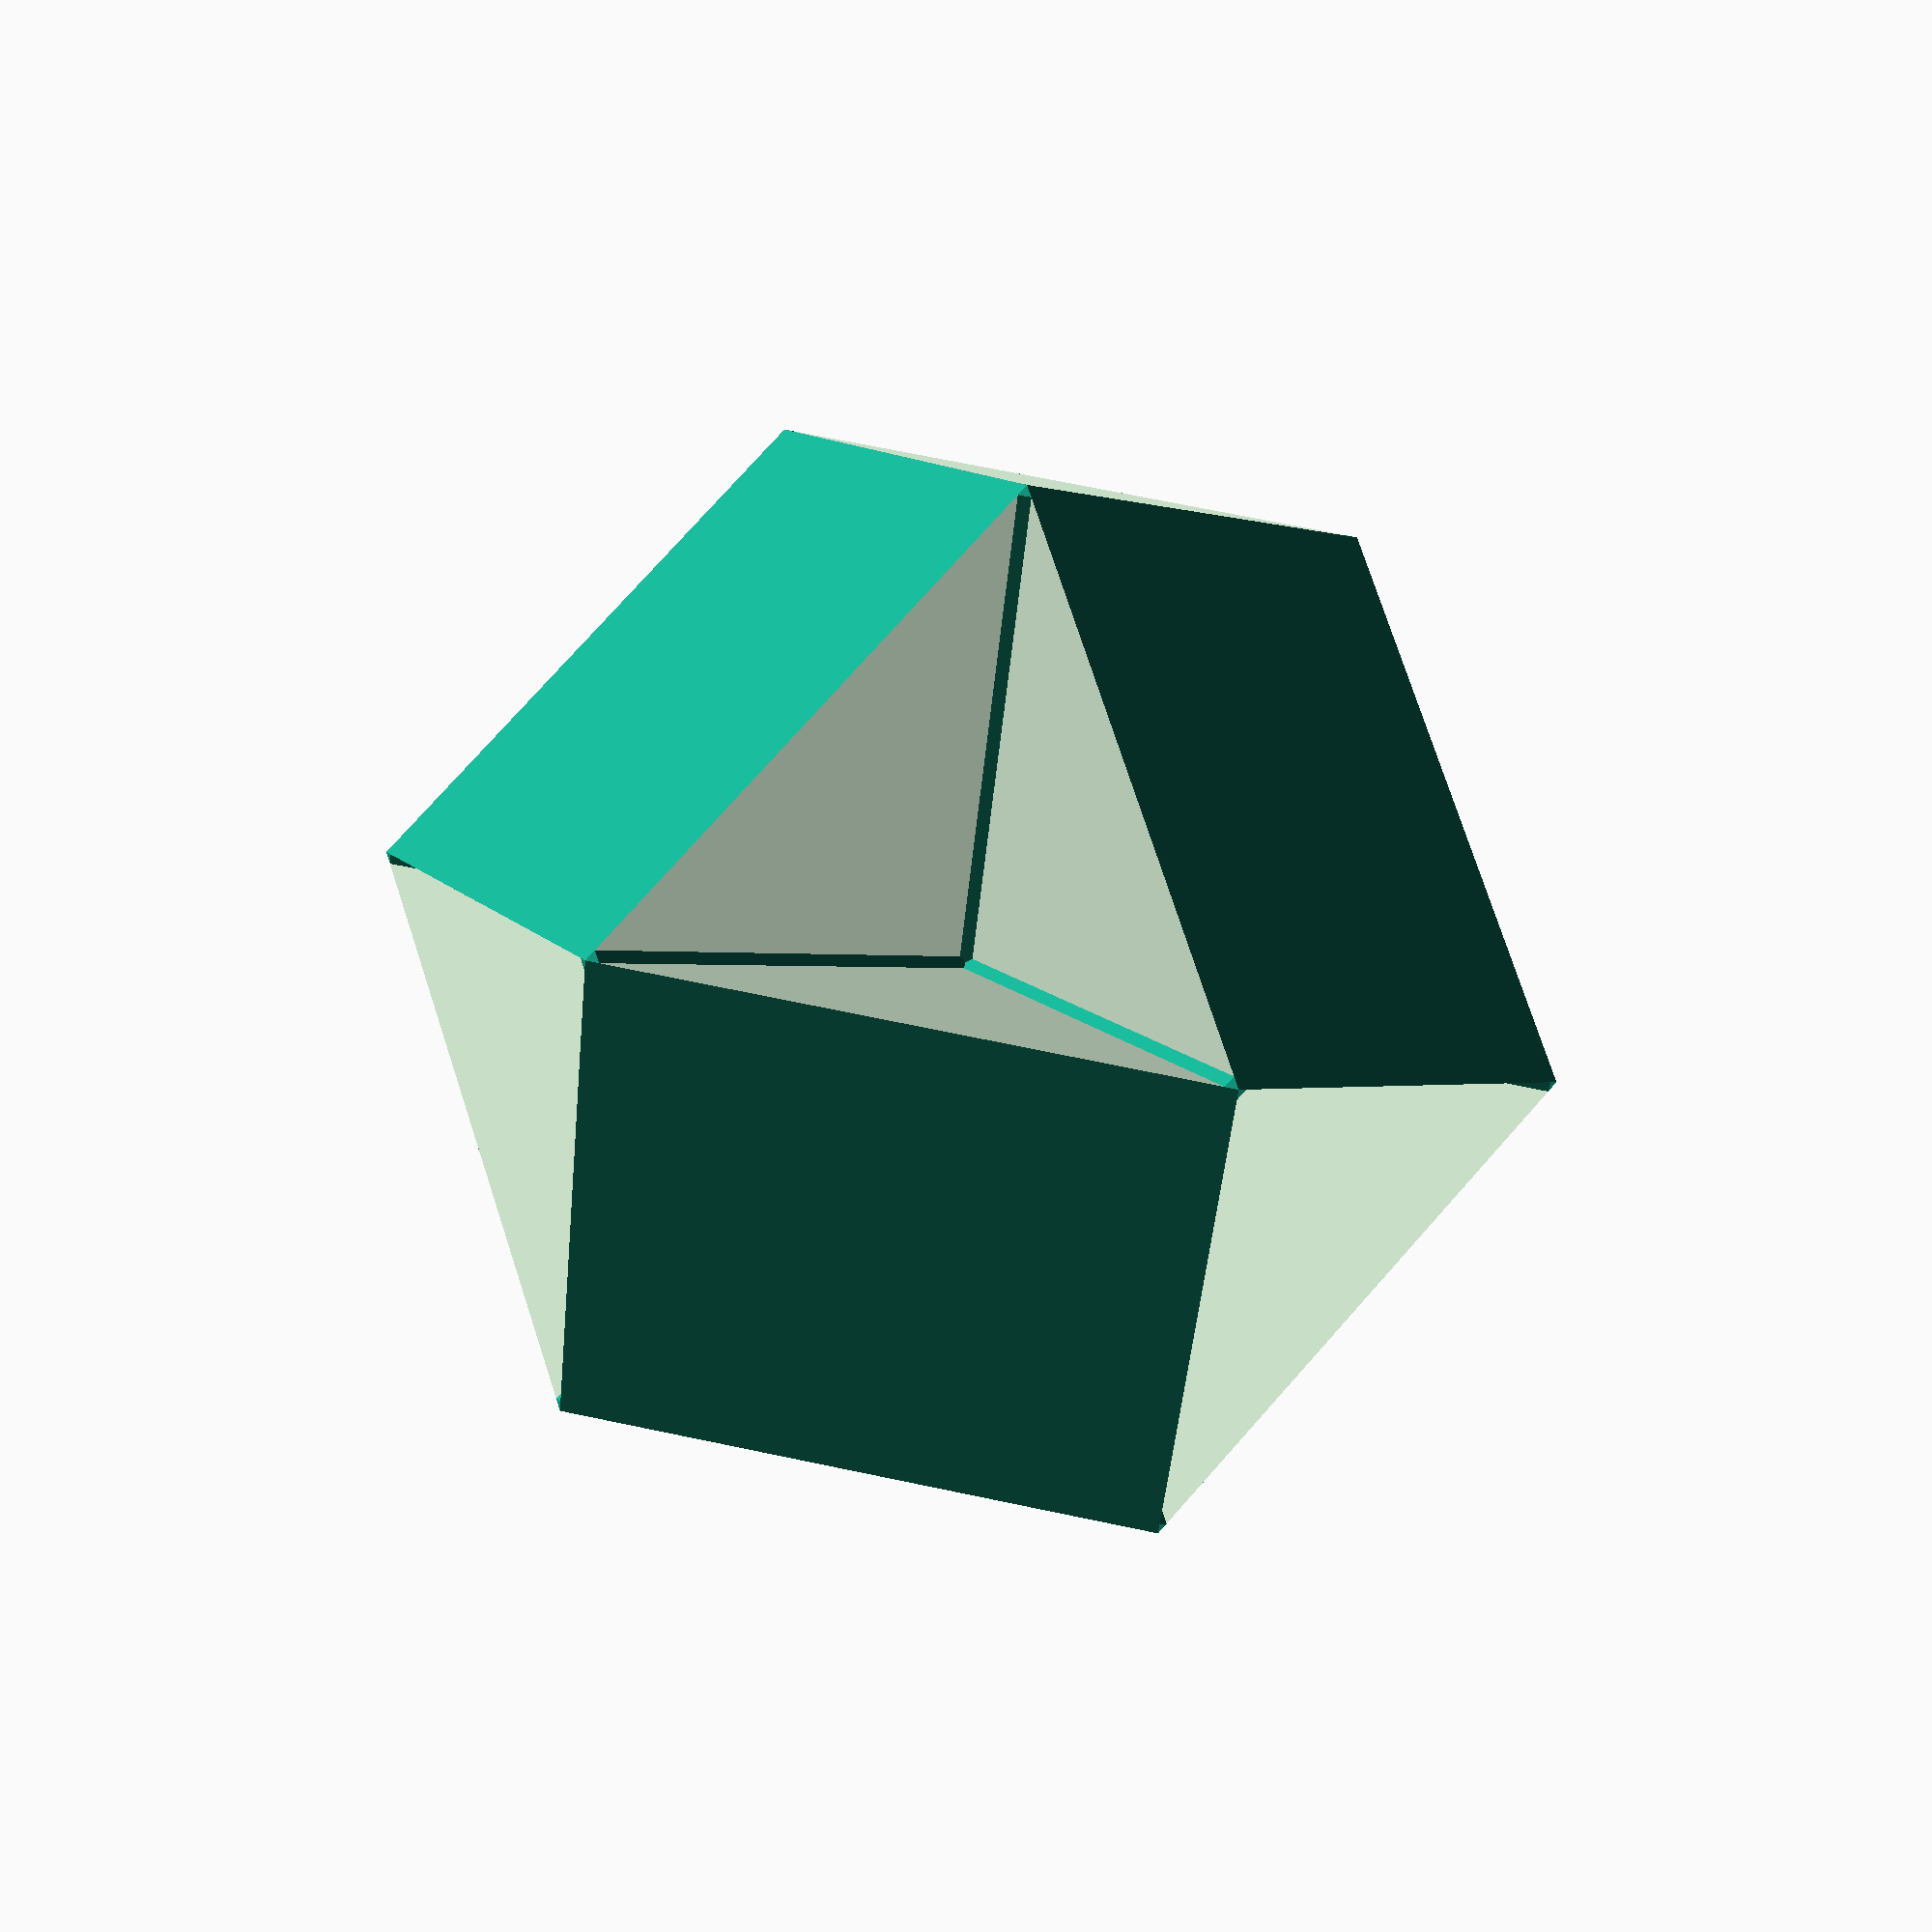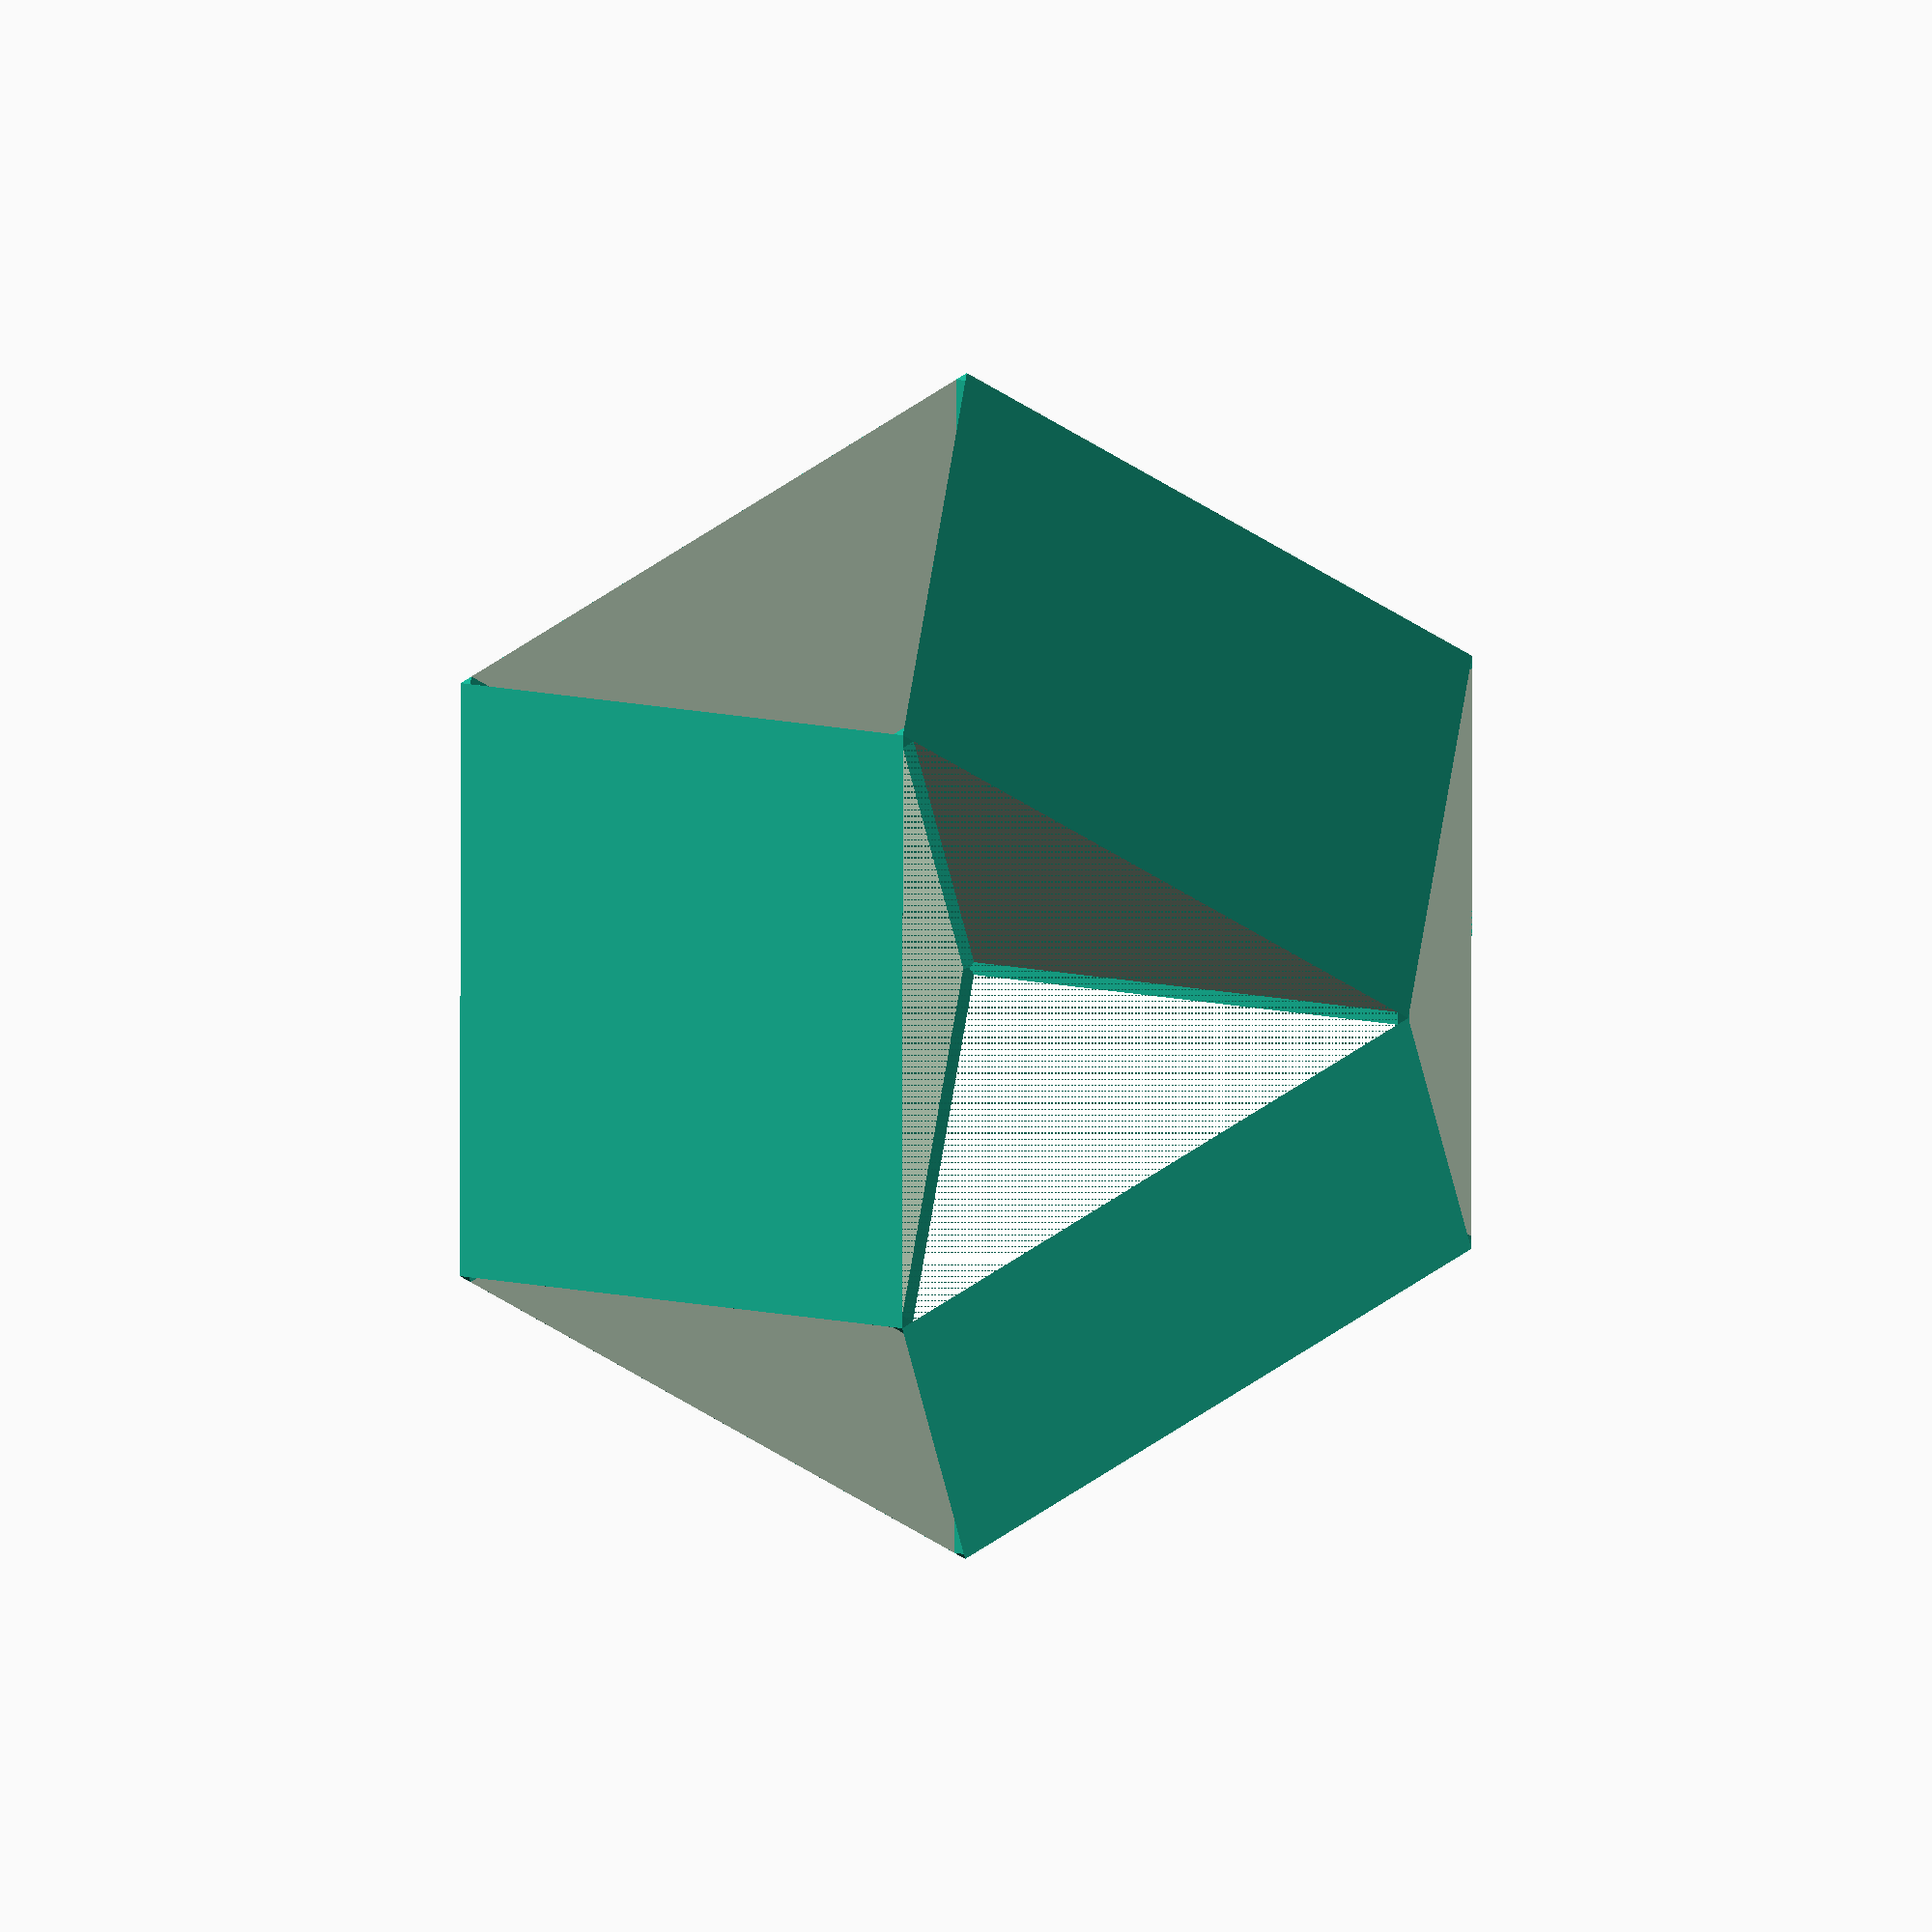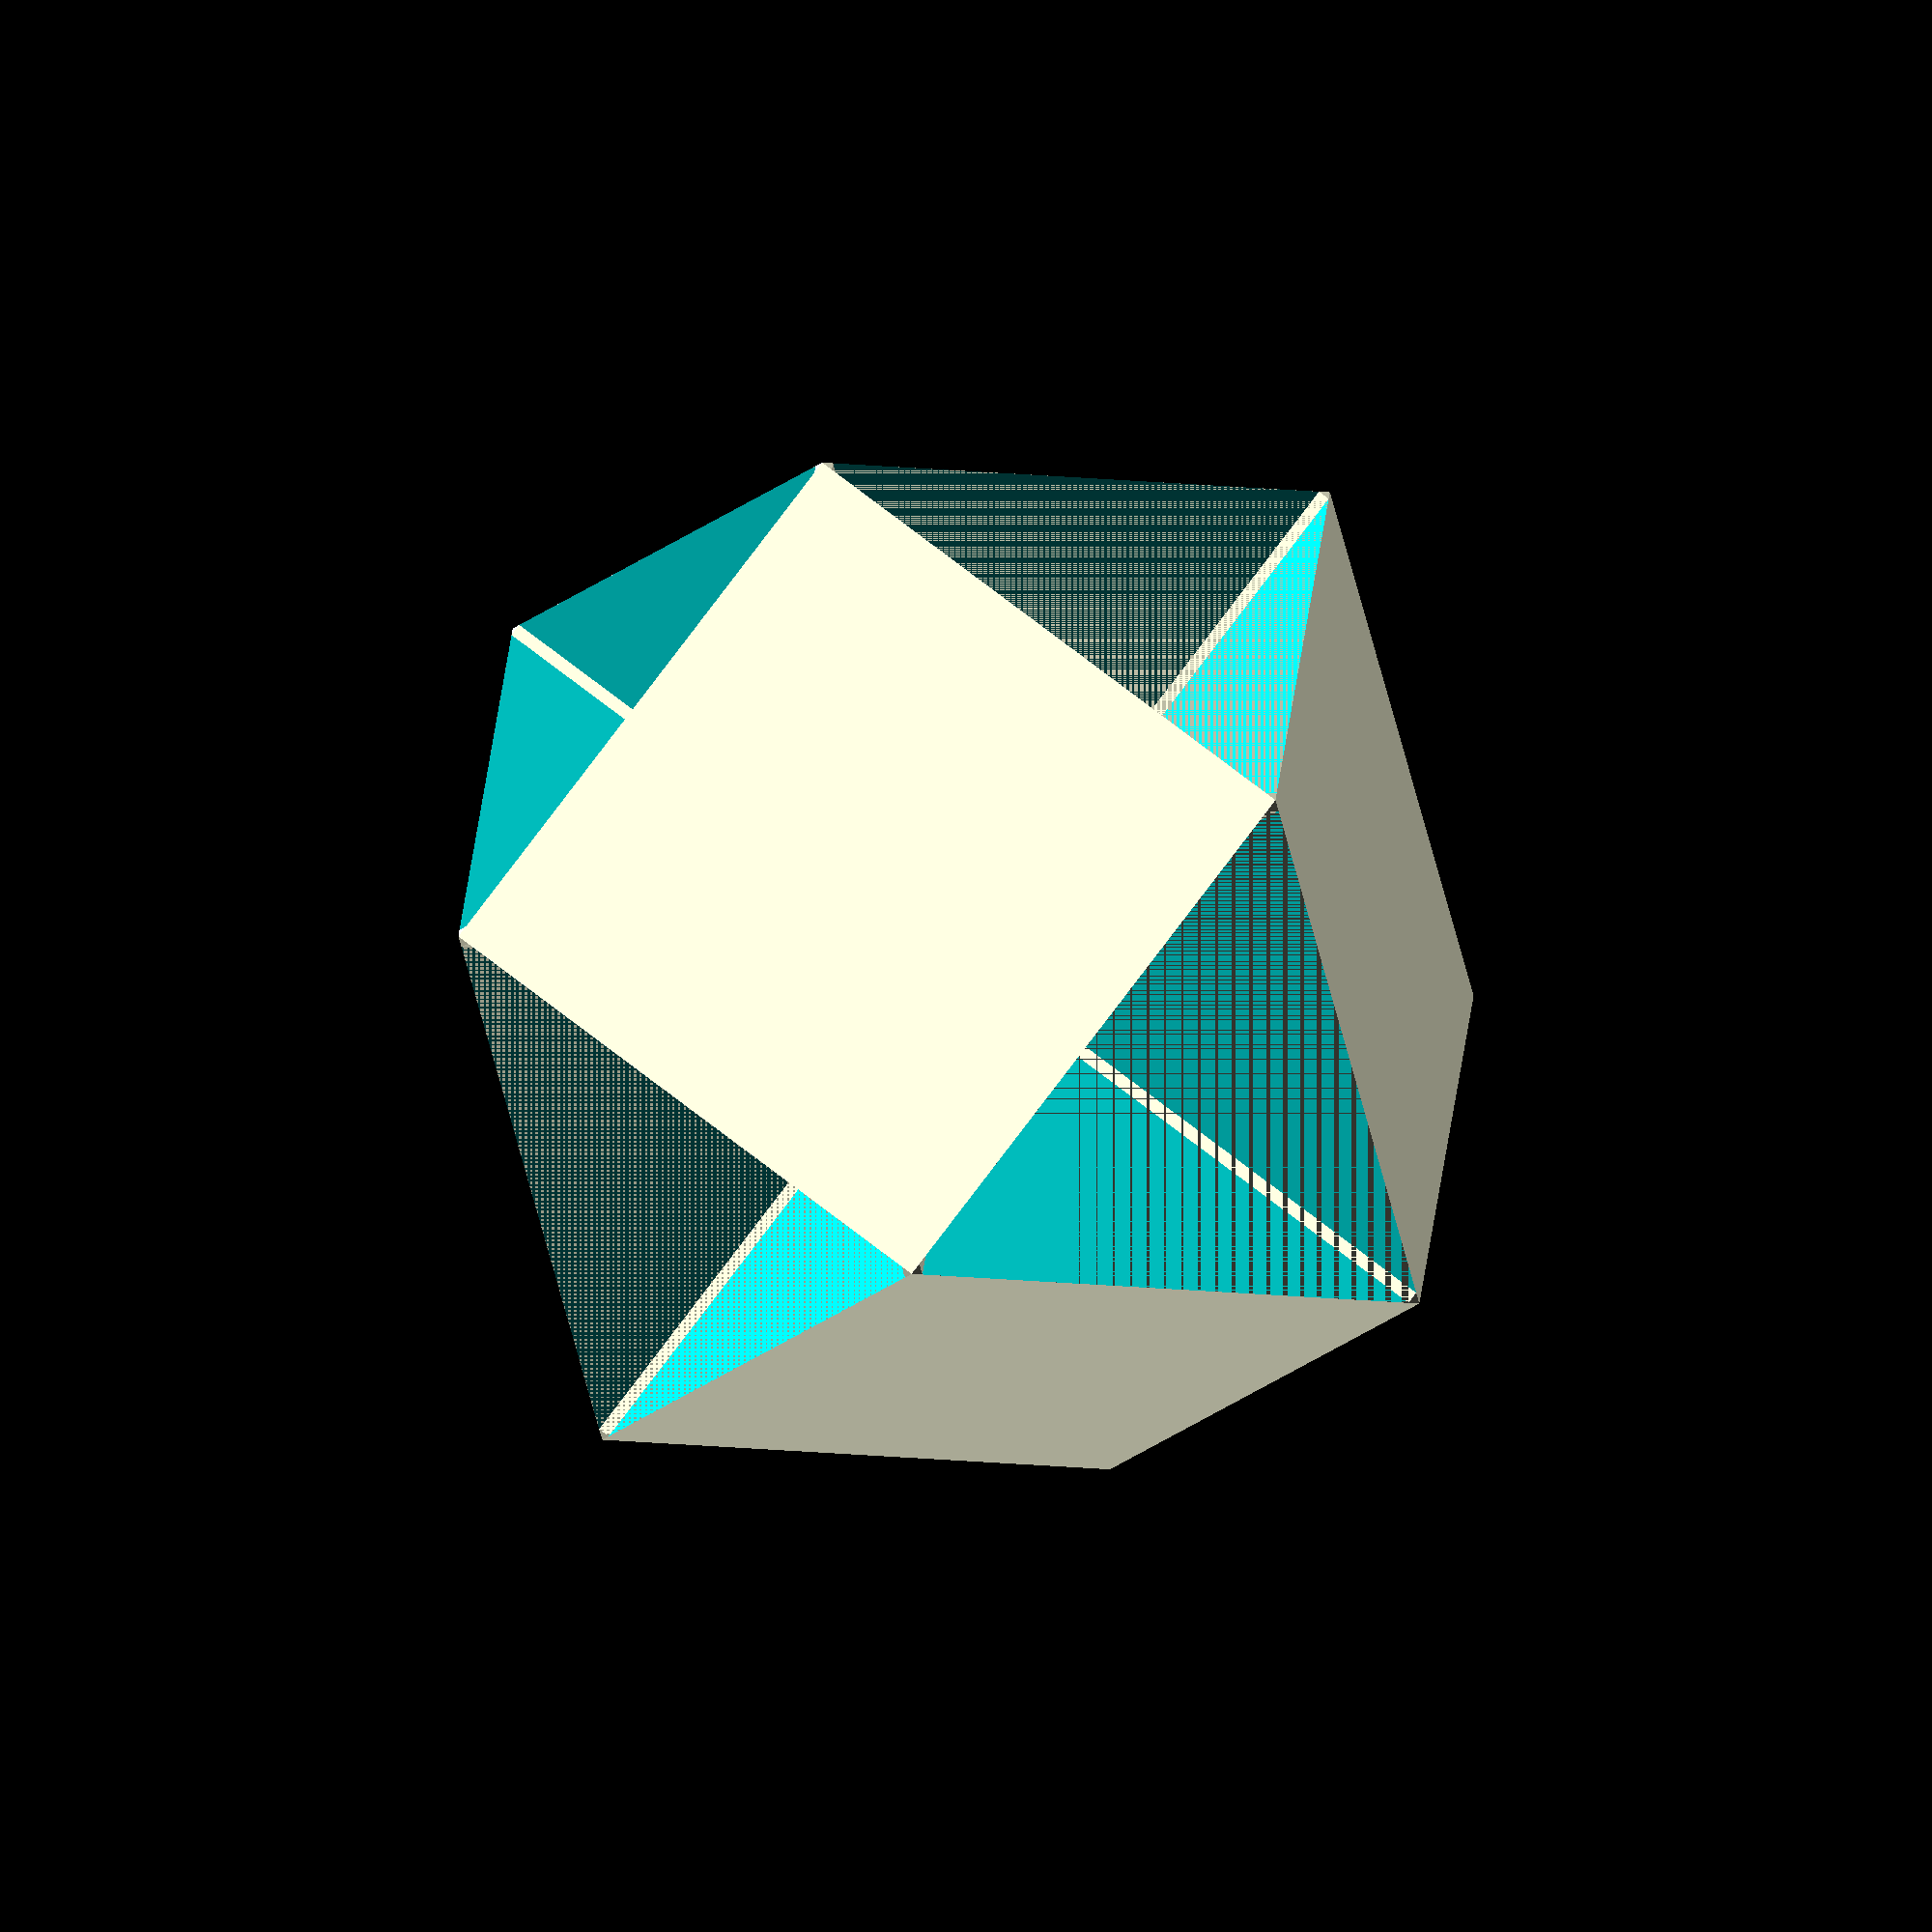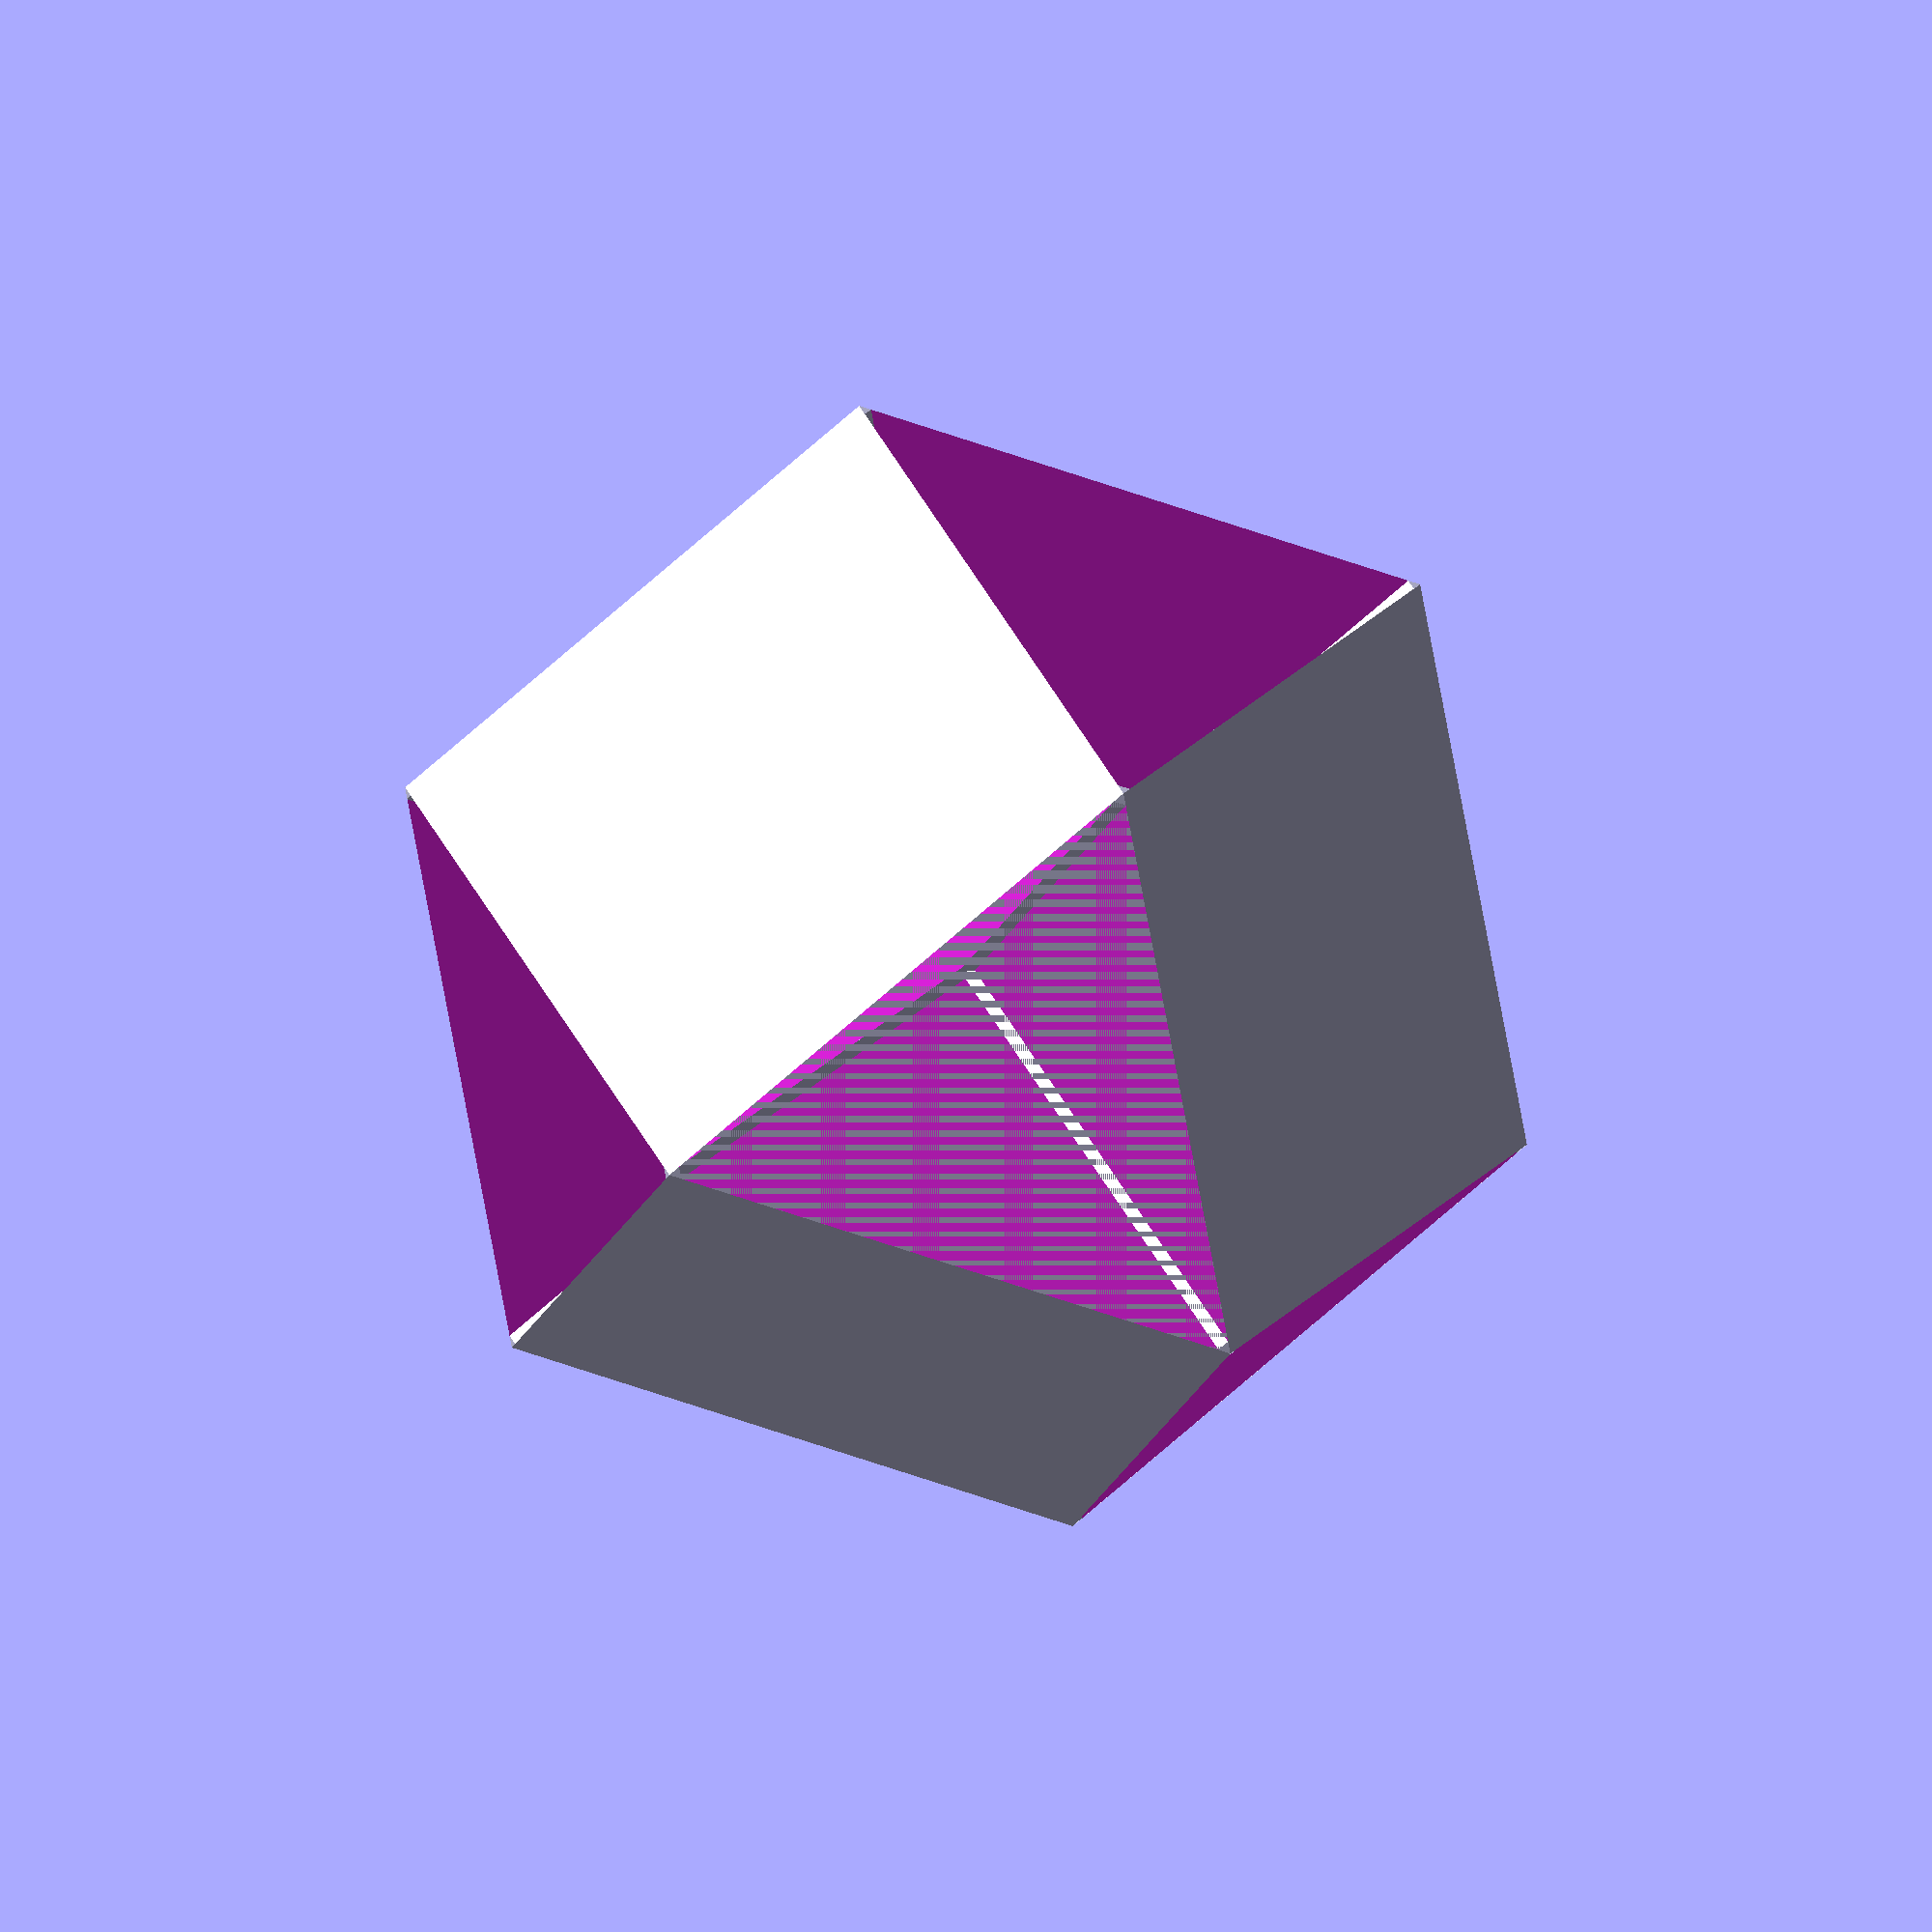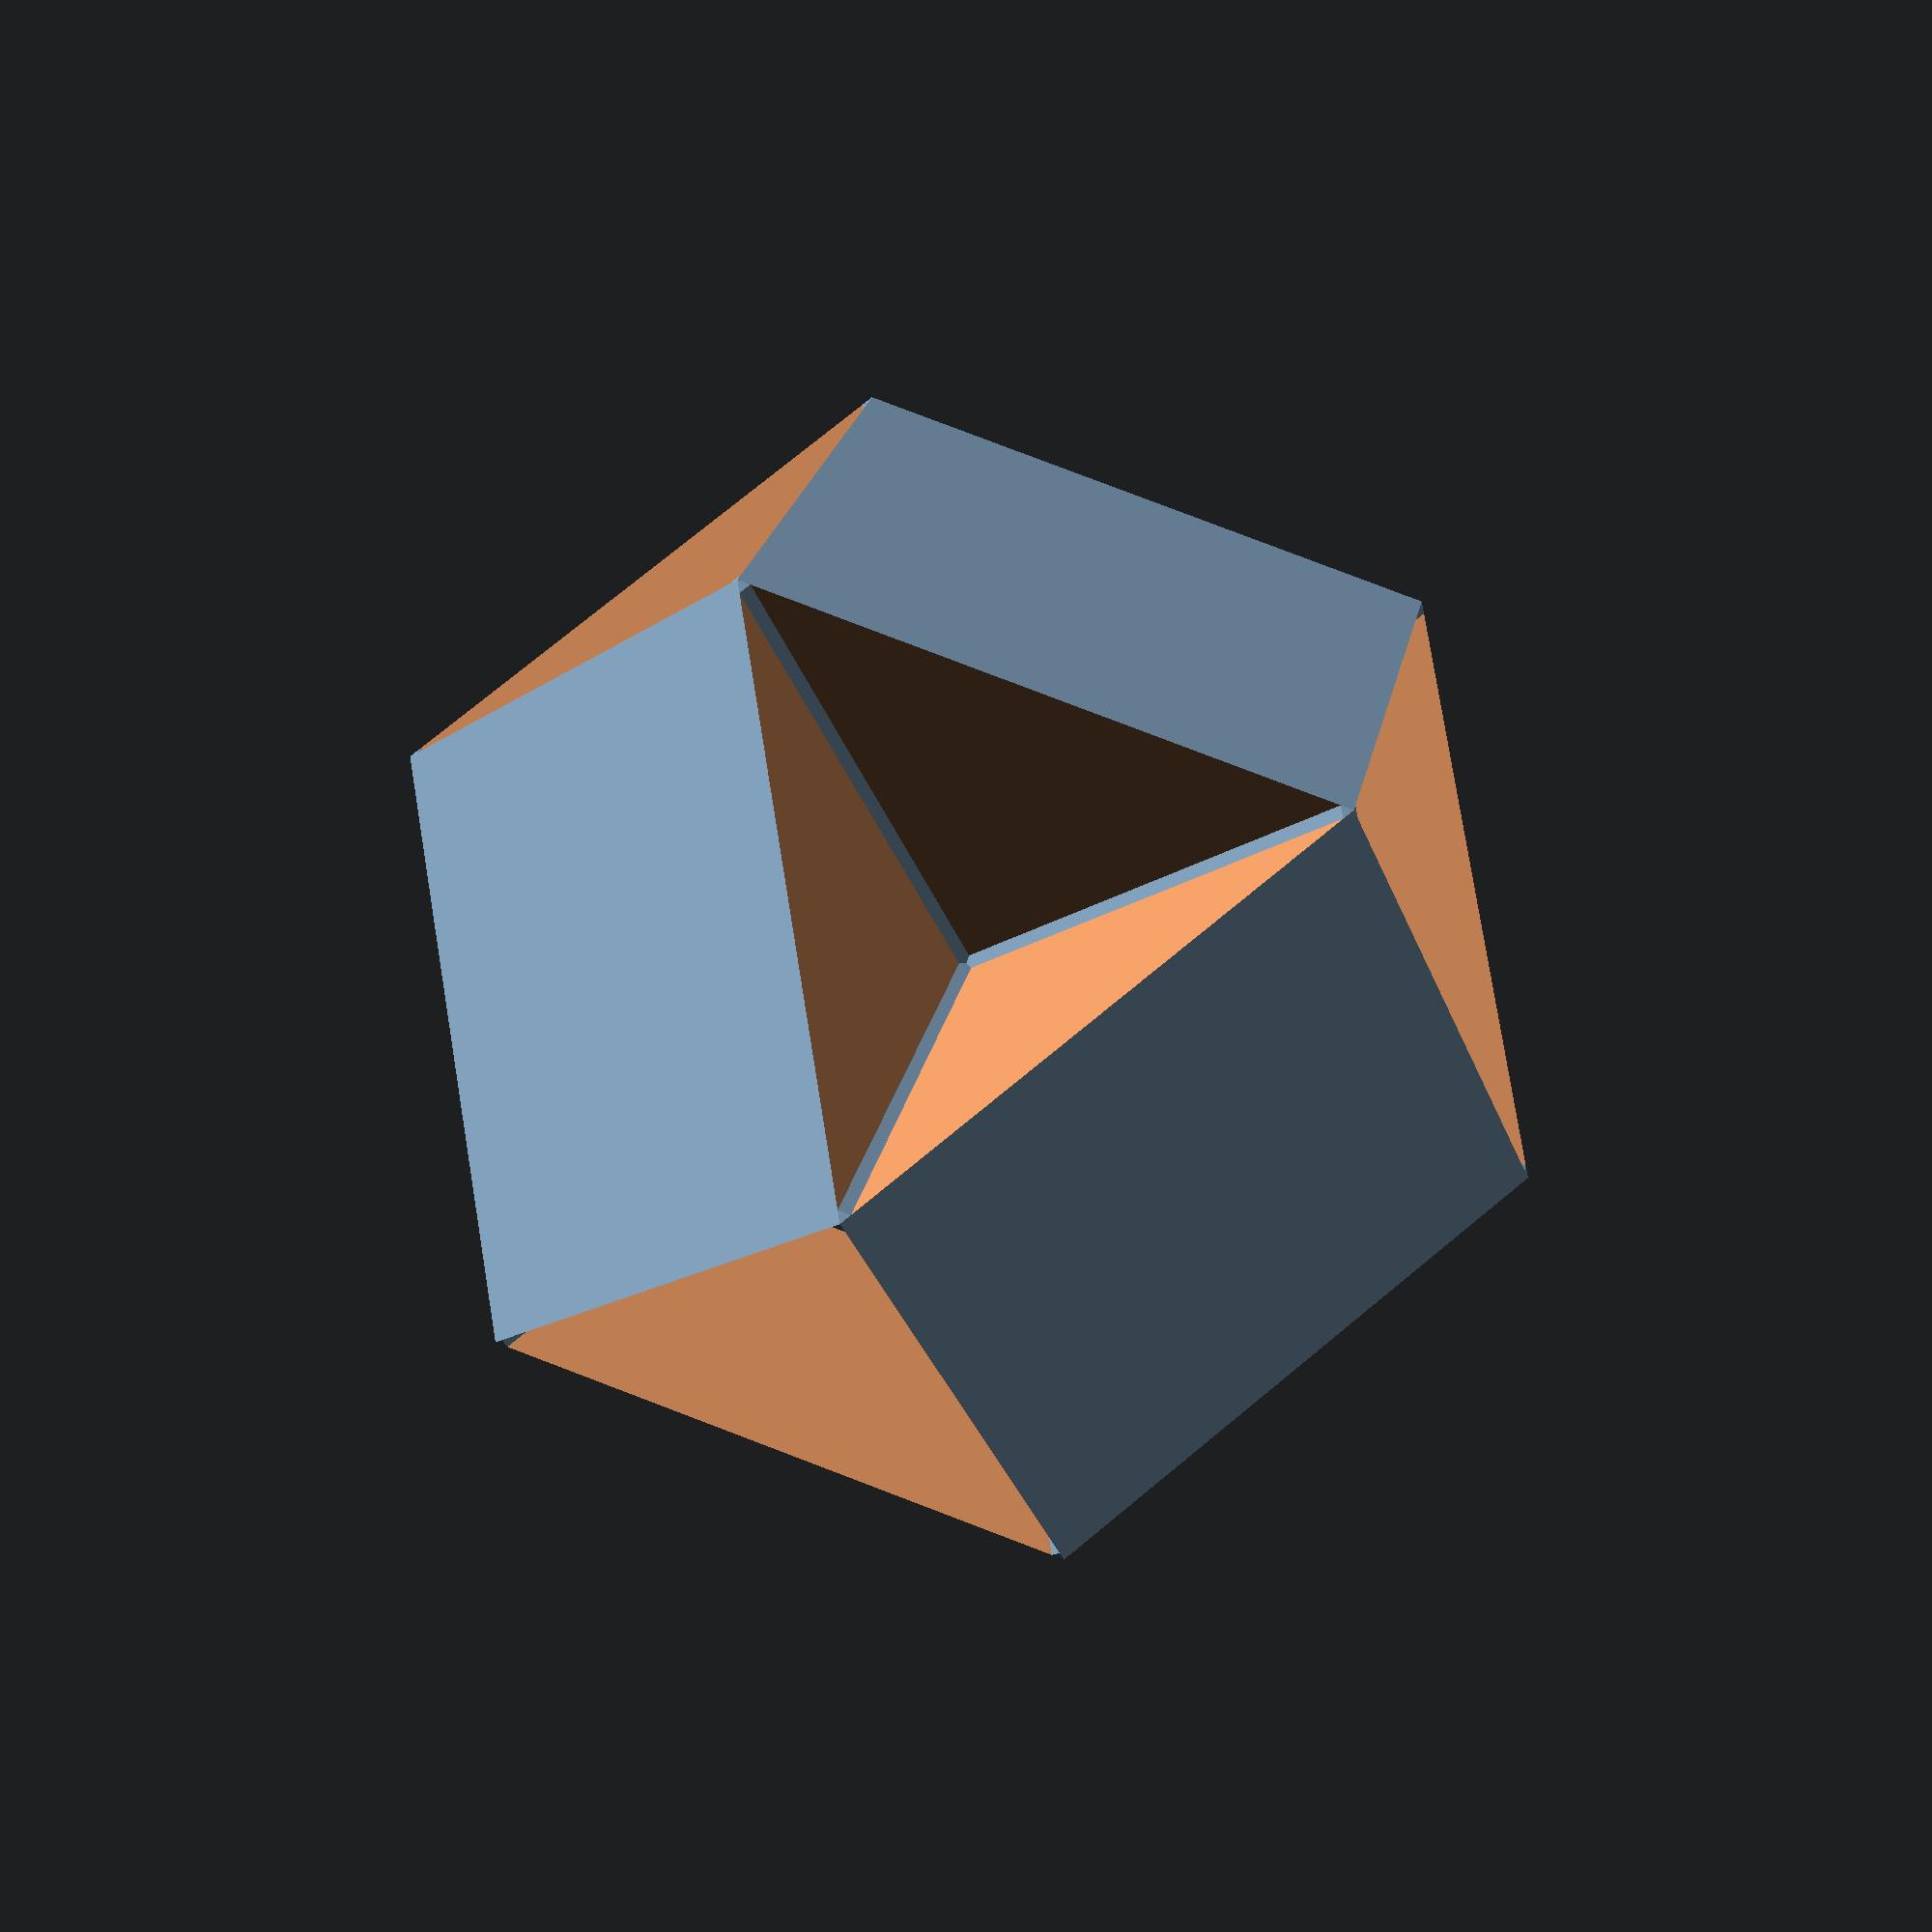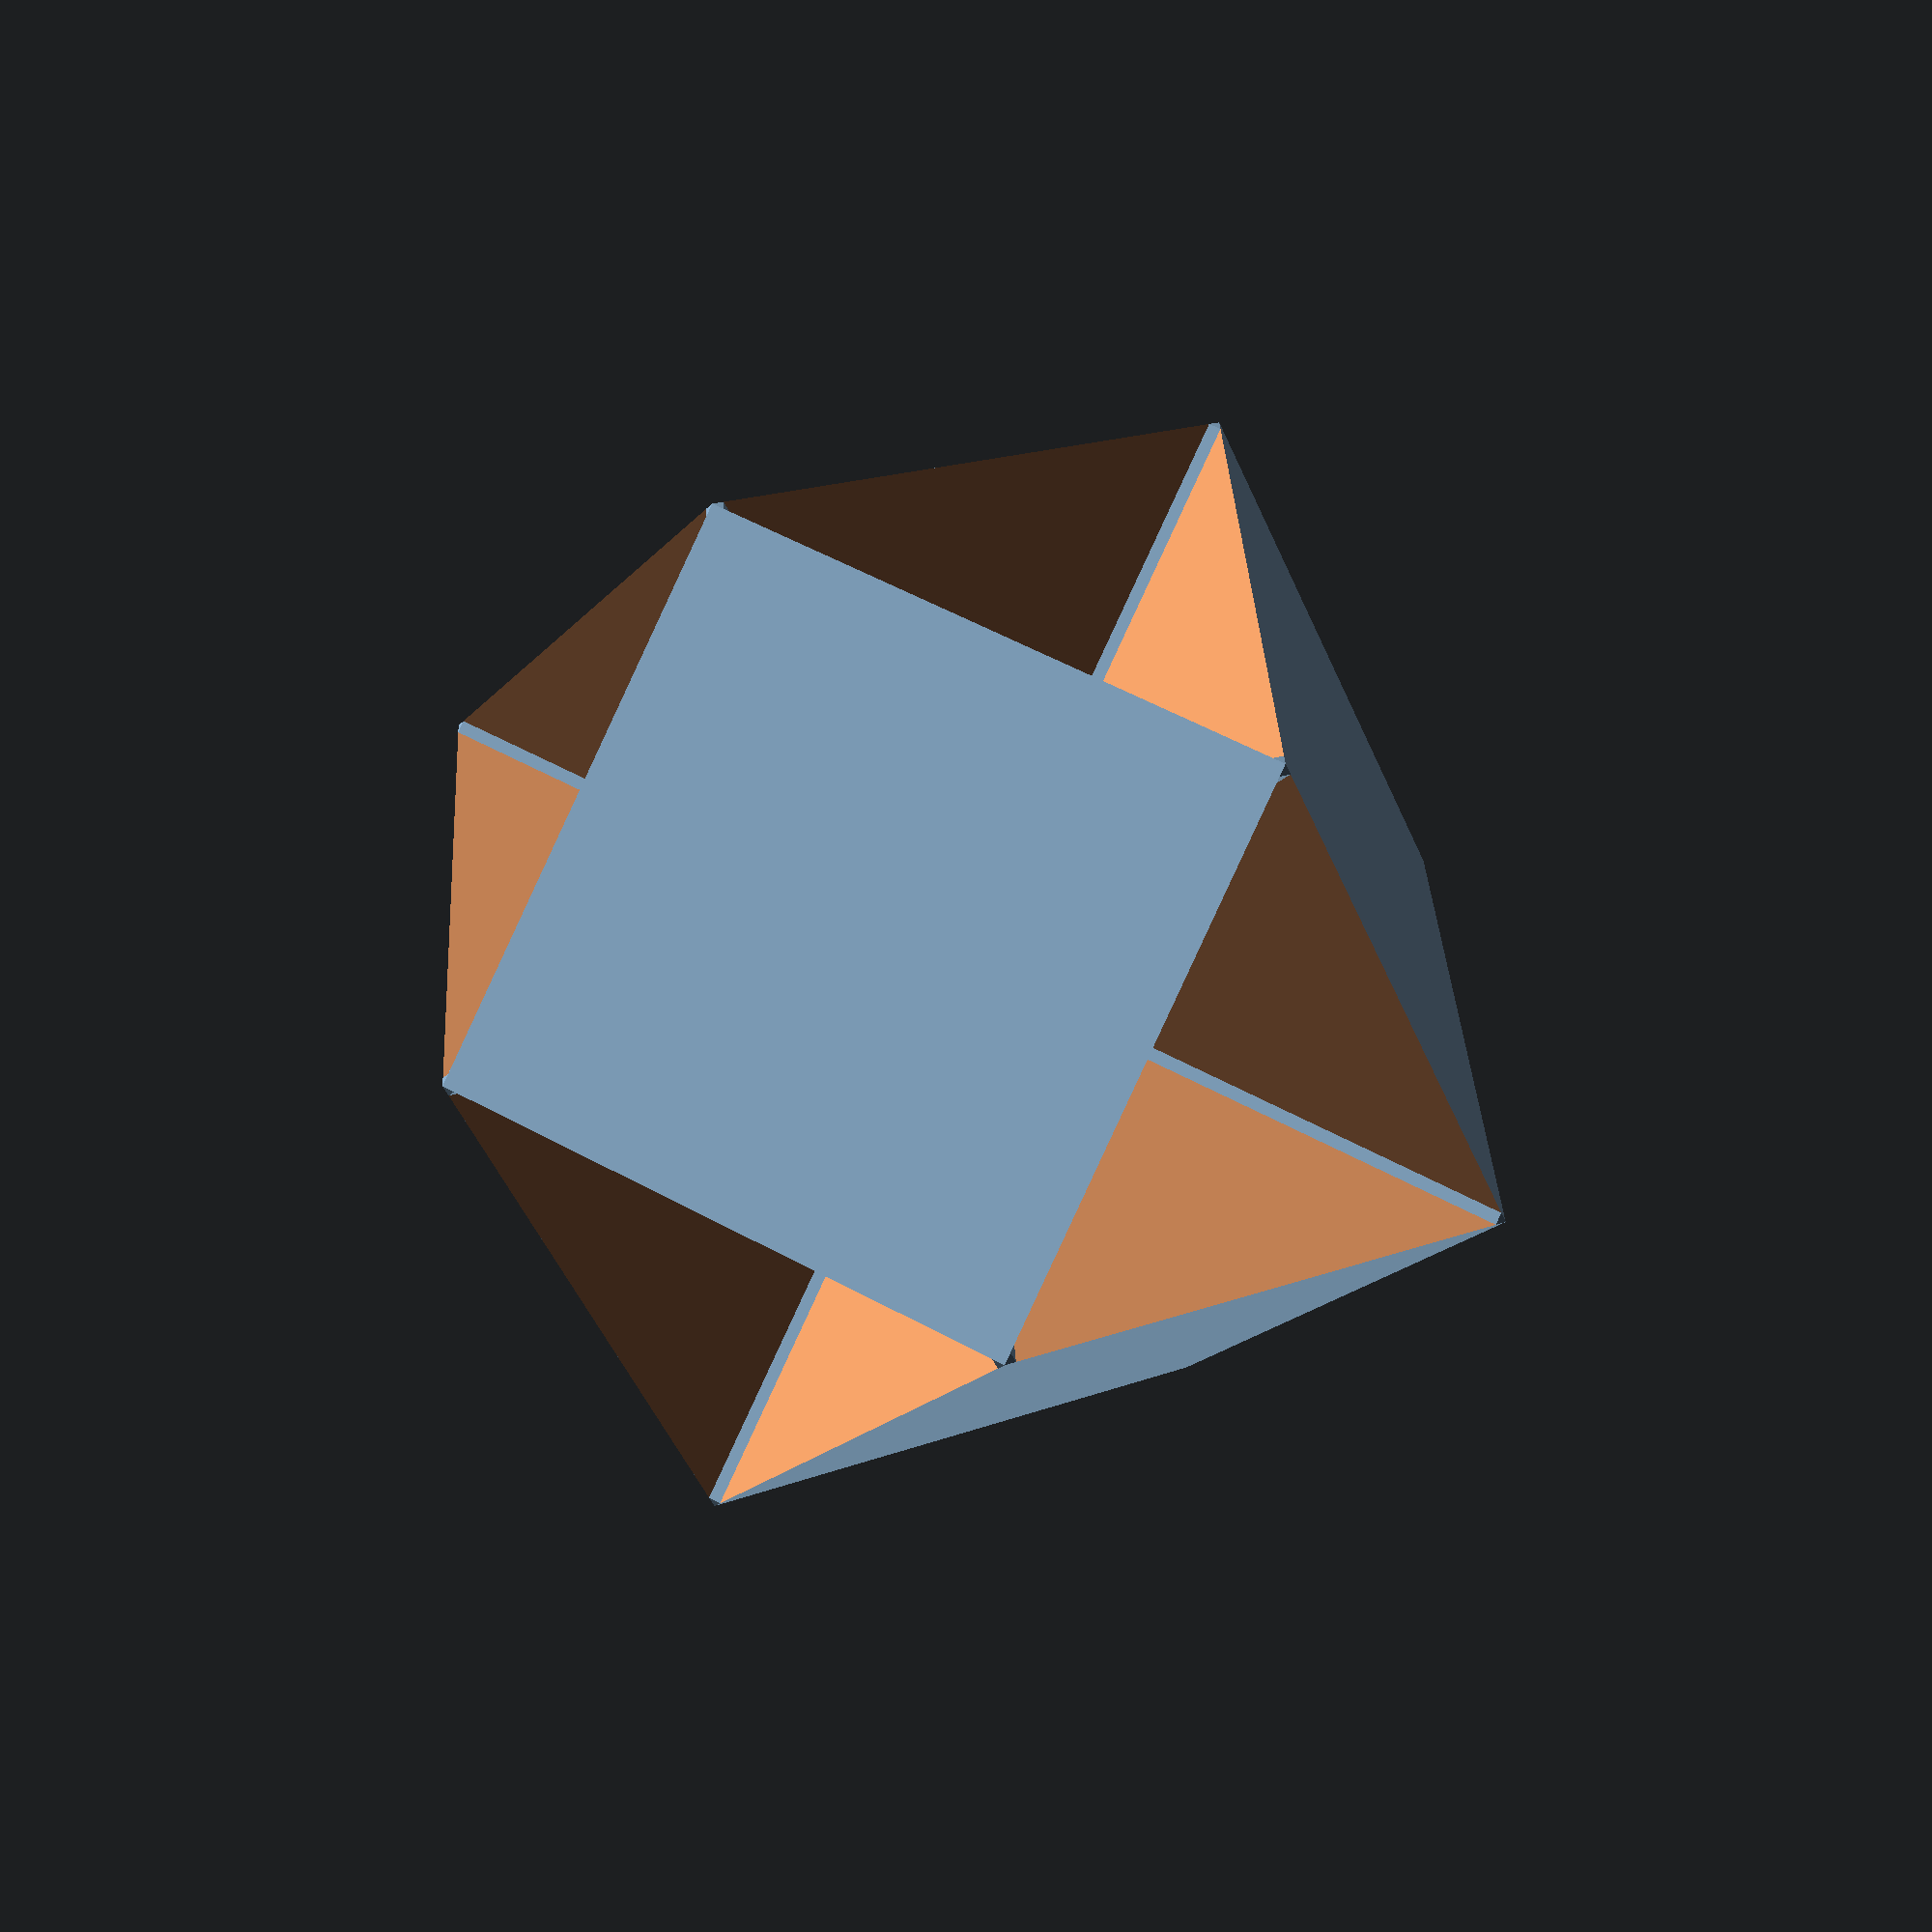
<openscad>
// Approximation of Stewart polyhedra B4,3 and B4,4
//  (aka. the octahemioctahedron and cubohemioctahedron)
//
// Bill Owens   March 16, 2014
//
// The designation B4,3 is from _Adventures Among the Toroids_ by Professor Bonnie M.
// Stewart; he described the shape in Chapter II, Exercise 2 as an example of a 
// polyhedron that can only be modeled in 3-space if its faces are allowed to 
// intersect each other. It is based on the familiar cuboctahedron (which he called B4)
// with the square faces removed and four hexagon faces added.
// 
// The similar polyhedron B4,4 has the triangular faces removed; unlike B4,3 it
// is non-orientable.
//
// This is only an approximation of the polyhedron since the true shape 
// isn't manifold and can't be rendered correctly. 
// The inward-facing triangle faces are actually one-sixth of hexagon faces that 
// intersect with each other, so in order to make the model manifold I 
// built it out of eight regular tetrahedra and added small fillets along each 
// intersection line.
//
// Note that although the script allows a choice of printing on a solid or hollow side,
// the B4,3 model is printable without support only on the hollow side, and B4,4 only
// on the solid side. Both are likely to need fixup with Netfabb, Meshlab or the like
// before they can be sliced.
//
// The vertices and faces for the cuboctahedron came from pdragy's Customizable Convex Polyhedra
// <http://www.thingiverse.com/thing:233540>, 
// which in turn drew from pmoews' polyhedra designs
// <http://www.thingiverse.com/thing:16508>,
// and George Hart's VRML versions 
// <http://www.georgehart.com/virtual-polyhedra/vp.html>  
// In keeping with the previous sources, this code is released under the 
// Creative Commons - Attribution - Share Alike license (CC-BY-SA).

// for Thingiverse Customizer

/* Global */

// Polyhedron B4,3, B4,4 or plain B4
poly = "B44"; // [B43,B44,B4]

// Length of one edge of the object (mm)
size = 30;

// Size of the fillet block (mm)
fsize = 0.03;

// Printing orientation
orientation = "solid"; // [solid:On a solid side,hollow:On a hollow side]

/* Hidden */
s2 = 1/sqrt(2);

module onetetra() {
polyhedron(
	points = [
		[0,0,0],				//0
		[1,0,0],				//1
		[0.5,0.5,s2],	//2
		[0.5,-0.5,s2]	//3
	],
	triangles = [
		[0,3,1],
		[1,3,2],
		[0,2,3],
		[0,1,2]
	]);
}

module twotetra() {
union() {
	onetetra();
	rotate(90,[1,1,0]) onetetra();
}
}

module cuboctahedron() {        // cuboctahedron points and triangles from pdragy, tweaked to use
polyhedron(                     // a more accurate sqrt(2) value.
	points = [
        [  -1,   0,   0],
        [  -0.5,  -0.5,  -s2],
        [  -0.5,  -0.5,   s2],
        [  -0.5,   0.5,  -s2],
        [  -0.5,   0.5,   s2],
        [   0,  -1,   0],
        [   0,   1,   0],
        [   0.5,  -0.5,  -s2],
        [   0.5,  -0.5,   s2],
        [   0.5,   0.5,  -s2],
        [   0.5,   0.5,   s2],
        [   1,   0,   0],
   ],
   triangles = [
        [    0,    2,    1],[    0,    3,    4],
        [    0,    4,    2],[    0,    1,    3],
        [    4,    3,    6],[    1,    2,    5],
        [   11,    7,    8],[   11,   10,    9],
        [   11,    8,   10],[   11,    9,    7],
        [    6,    9,   10],[    5,    8,    7],
        [    2,    8,    5],[   10,    4,    6],
        [    9,    6,    3],[    7,    1,    5],
        [    9,    3,    7],[    7,    3,    1],
        [    2,   10,    8],[    2,    4,   10],
	]);
}

module fillet() {
intersection() {
	union() {
		cube([2,s2*fsize,fsize], center=true);      // produce rectangular fillets in six directions
		rotate(90,[0,0,1]) cube([2,s2*fsize,fsize], center=true);
		rotate([0,45,45]) cube([2,fsize,s2*fsize], center=true);
		rotate([0,-45,45]) cube([2,fsize,s2*fsize], center=true);
		rotate([0,45,-45]) cube([2,fsize,s2*fsize], center=true);
		rotate([0,-45,-45]) cube([2,fsize,s2*fsize], center=true);
	} 
	cuboctahedron();                                // trim their points to fit the finished shape
}
}

module B43() {
union() {
	twotetra();
	rotate(90,[0,0,1]) twotetra();
	rotate(180,[0,0,1]) twotetra();
	rotate(270,[0,0,1]) twotetra();
	fillet();
} 
}

module B44() {
union() {
	difference() {
		cuboctahedron();
		scale(1.0001) twotetra();       // the 1.0001 scale makes a clean cut out of the cuboctahedron
		scale(1.0001) rotate(90,[0,0,1]) twotetra();
		scale(1.0001) rotate(180,[0,0,1]) twotetra();
		scale(1.0001) rotate(270,[0,0,1]) twotetra();
	}
	fillet();
}
}

// Choose the polyhedron and decide whether the model should sit on a solid or 
// hollow side
if (poly == "B43") {
	if (orientation == "hollow") {
		scale(size) B43();
	} else {
		scale(size) rotate(90-atan(1/sqrt(2)),[1,0,0]) B43();
	}
} else if (poly == "B44") {
	if (orientation == "hollow") {
		scale(size) rotate(90-atan(1/sqrt(2)),[1,0,0]) B44();
	} else {
		scale(size) B44();
	}
} else {
	scale(size) cuboctahedron();	
}

</openscad>
<views>
elev=36.3 azim=298.6 roll=130.7 proj=p view=wireframe
elev=352.7 azim=180.1 roll=42.3 proj=o view=wireframe
elev=38.8 azim=69.3 roll=104.9 proj=o view=wireframe
elev=208.2 azim=30.2 roll=331.5 proj=o view=wireframe
elev=142.2 azim=335.8 roll=211.9 proj=p view=wireframe
elev=240.6 azim=171.6 roll=246.5 proj=p view=wireframe
</views>
